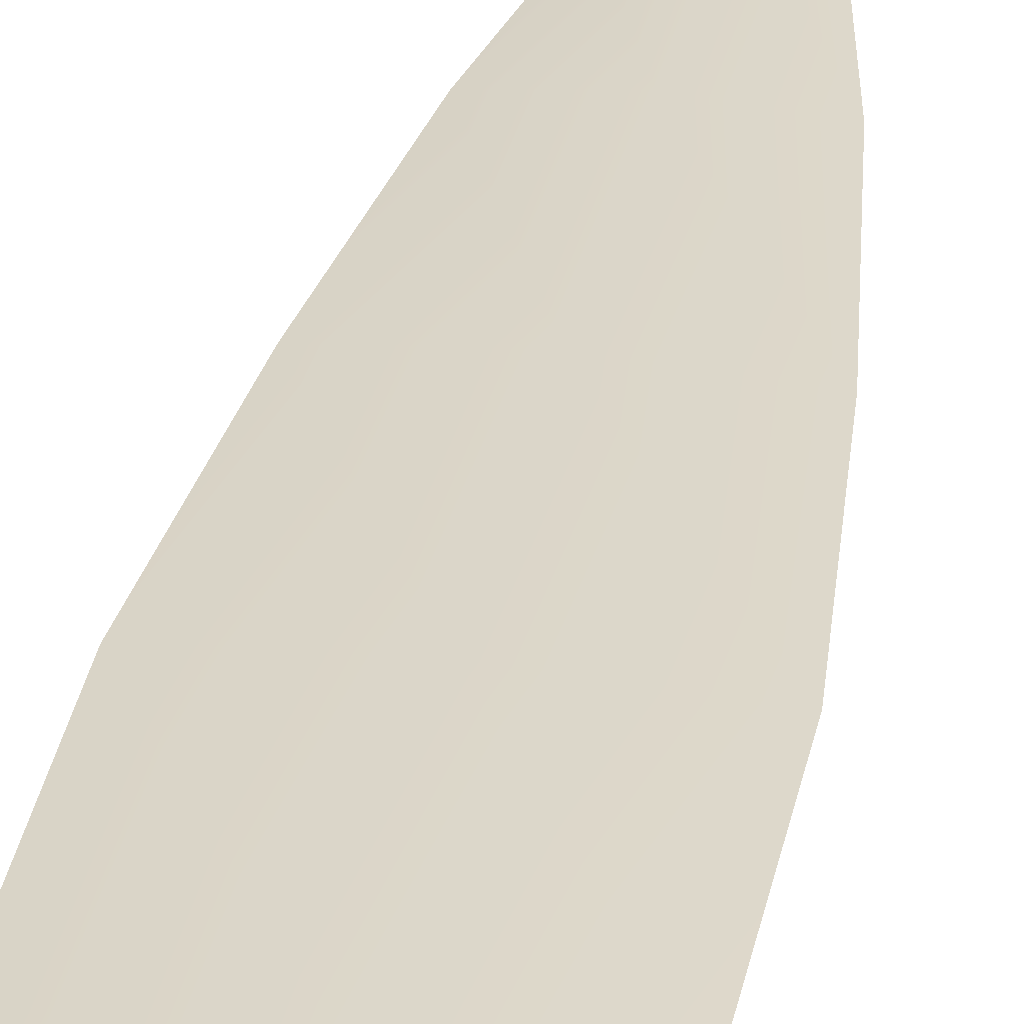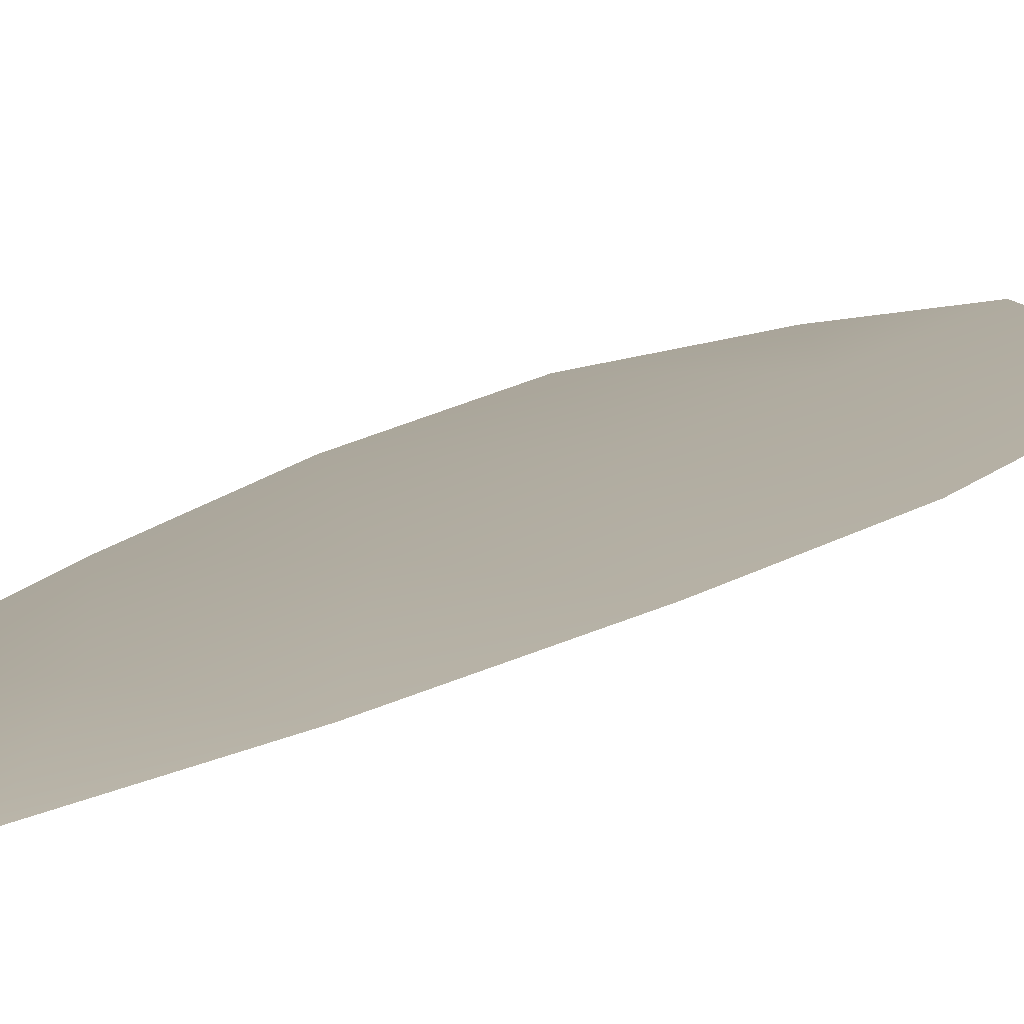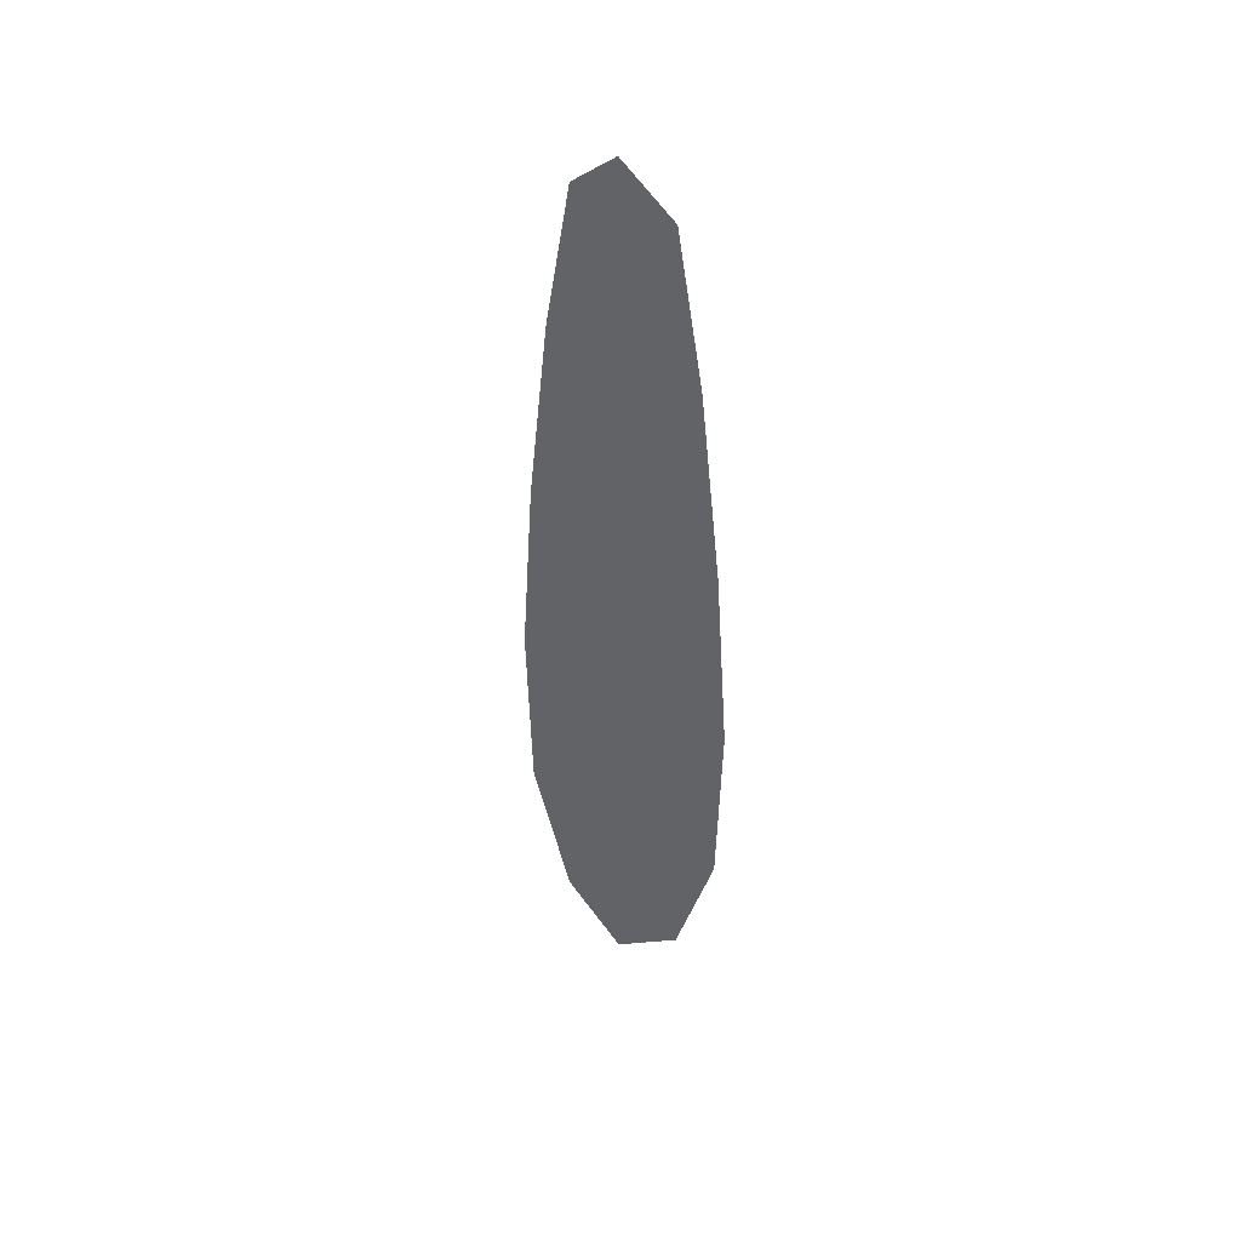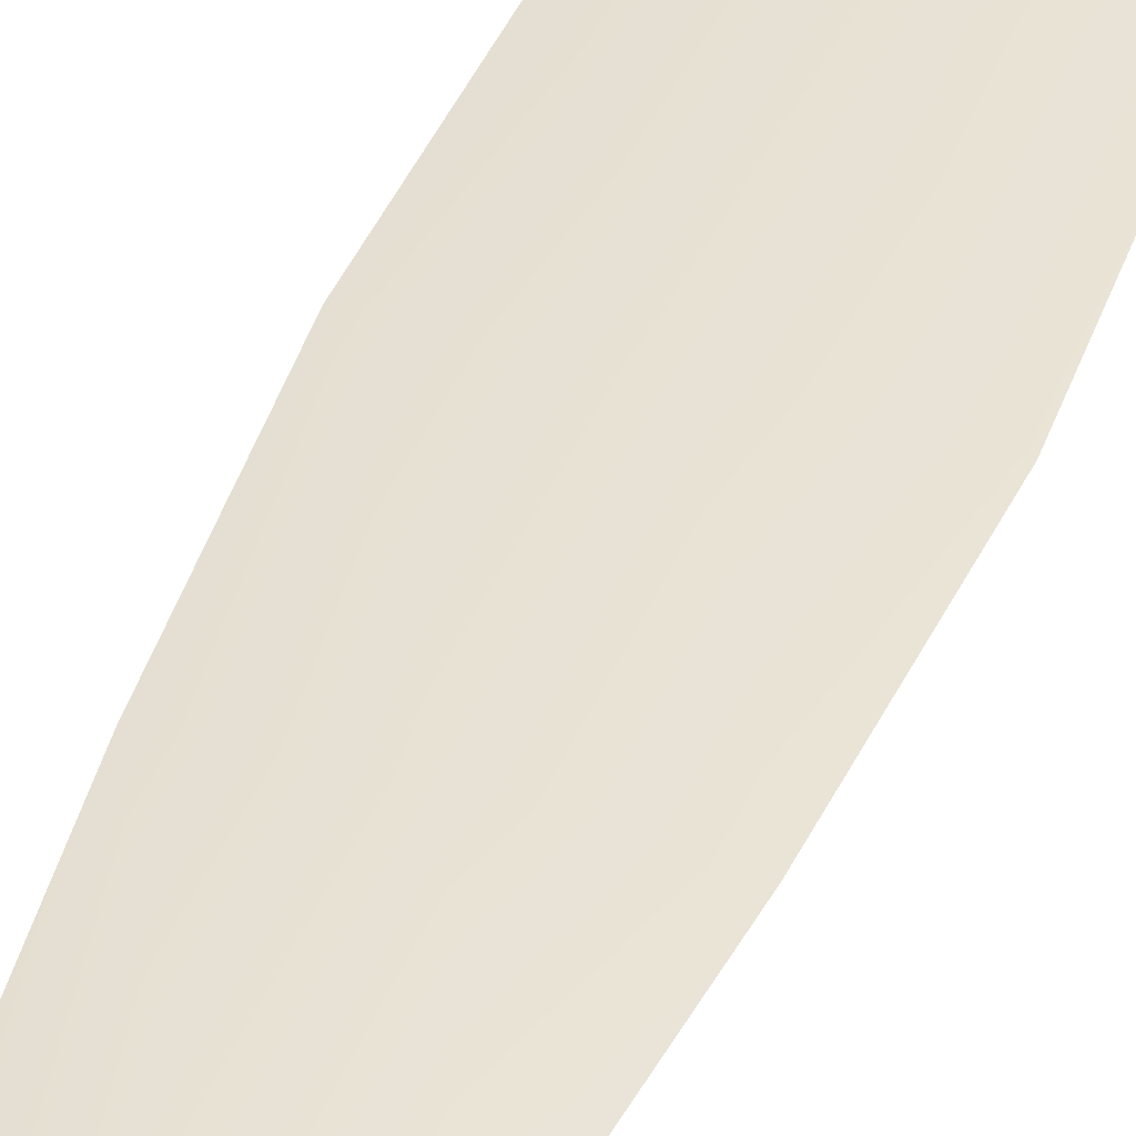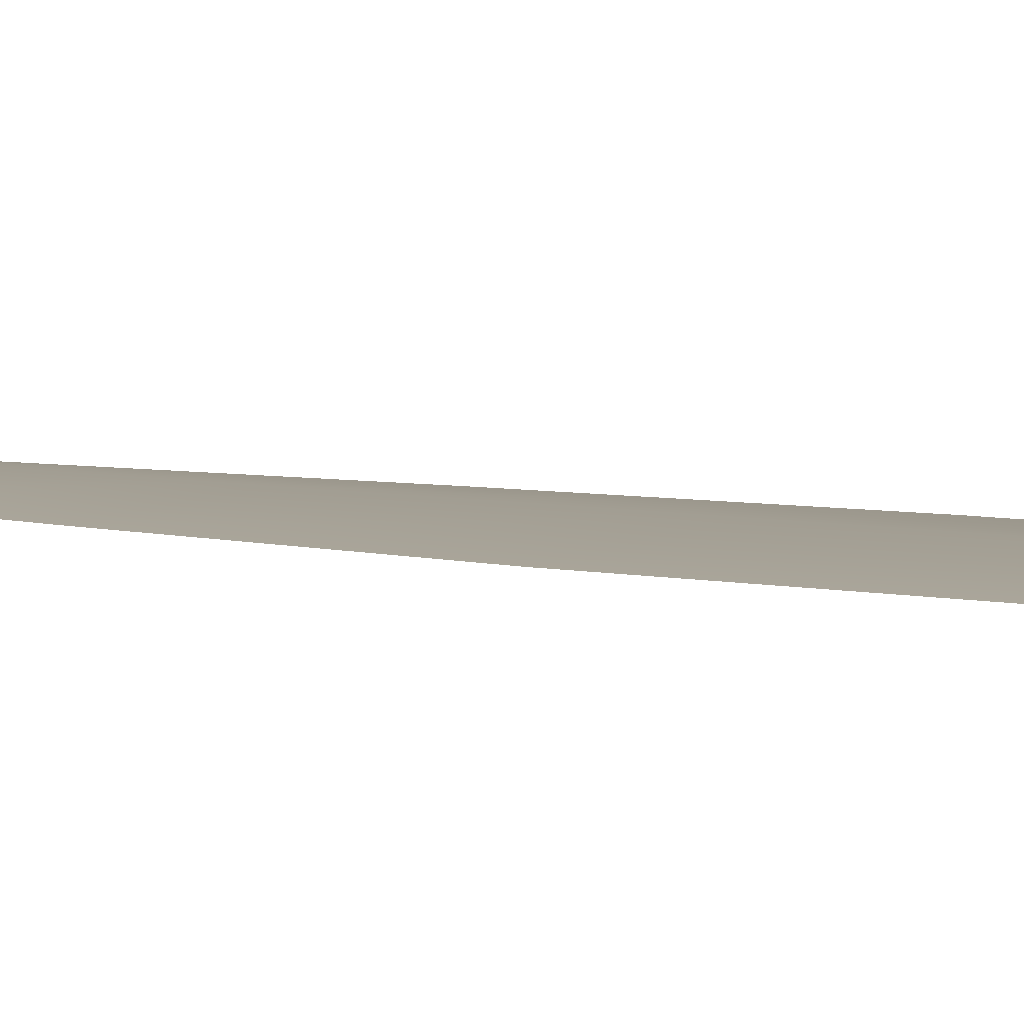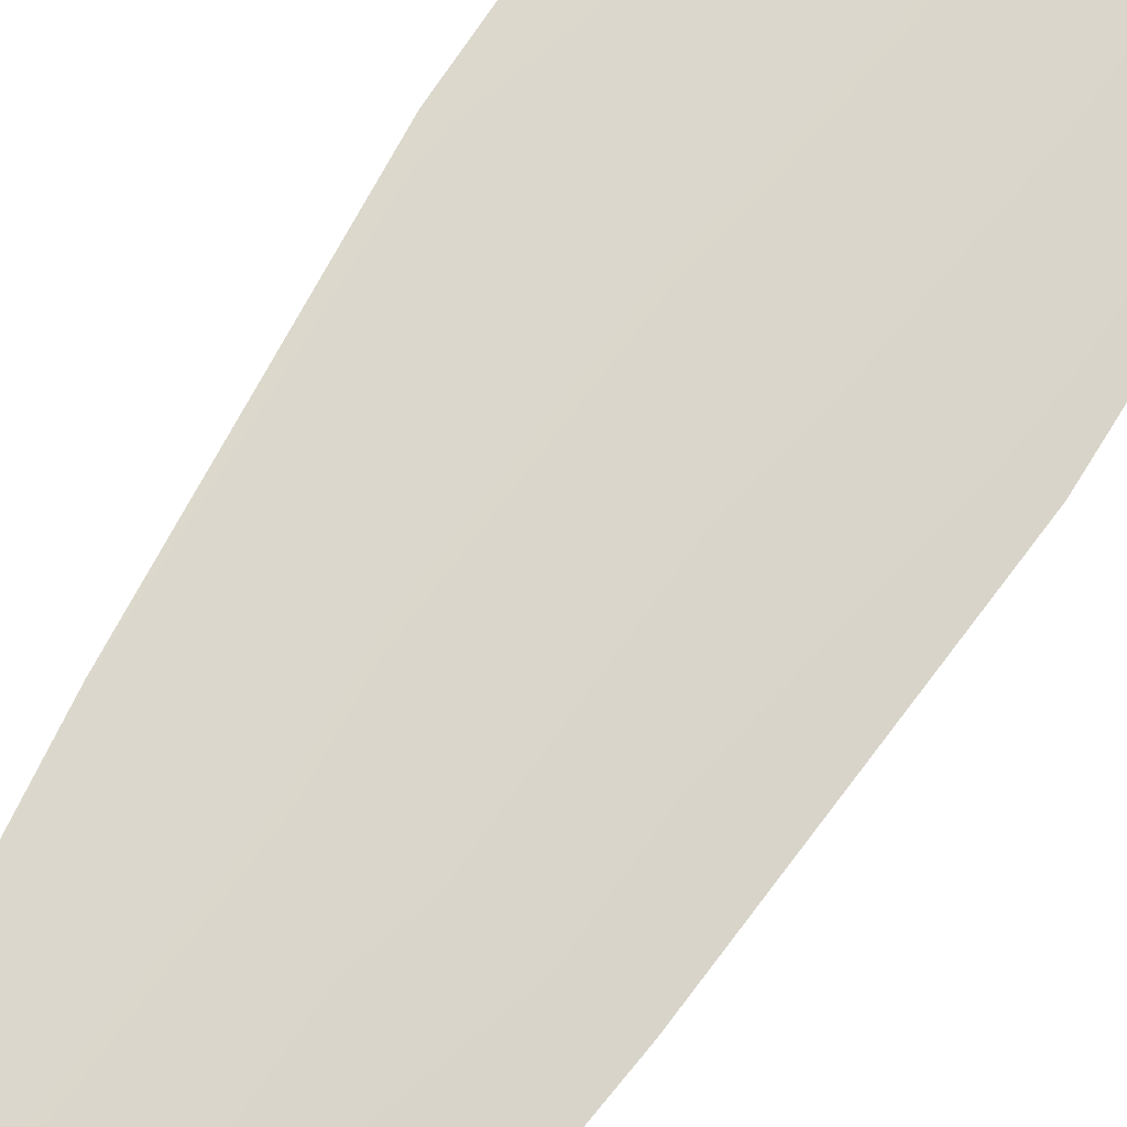
<metadata>
{"format":"obj","ext":"obj","renderer":"f3d","projection":"perspective","resolution":1024,"background":"white","views":[{"elev":30.1,"azim":9.9,"up":"+Z"},{"elev":10.0,"azim":-157.2,"up":"+Z"},{"elev":46.7,"azim":33.7,"up":"+Y"},{"elev":40.0,"azim":-160.6,"up":"+Z"},{"elev":5.0,"azim":-51.0,"up":"+Z"},{"elev":73.6,"azim":-147.3,"up":"+Z"}]}
</metadata>
<code>
o feather_flight_primary_003
v 0.1067 0.2427 0.04484
v 0.09906 0.2427 0.04484
v 0.1081 0.1723 0.04484
v 0.09767 0.1723 0.04484
v 0.1029 0.2463 0.04536
v 0.1029 0.1681 0.04536
v 0.1088 0.2308 0.04484
v 0.1105 0.2152 0.04484
v 0.1116 0.1997 0.04484
v 0.1113 0.1842 0.04484
v 0.09444 0.1842 0.04484
v 0.09413 0.1997 0.04484
v 0.09524 0.2152 0.04484
v 0.09699 0.2308 0.04484
v 0.1029 0.2308 0.04536
v 0.1029 0.2152 0.04536
v 0.1029 0.1997 0.04536
v 0.1029 0.1842 0.04536
f 18 10 3 6
f 11 18 6 4
f 5 1 7 15
f 15 7 8 16
f 16 8 9 17
f 17 9 10 18
f 2 5 15 14
f 14 15 16 13
f 13 16 17 12
f 12 17 18 11

</code>
